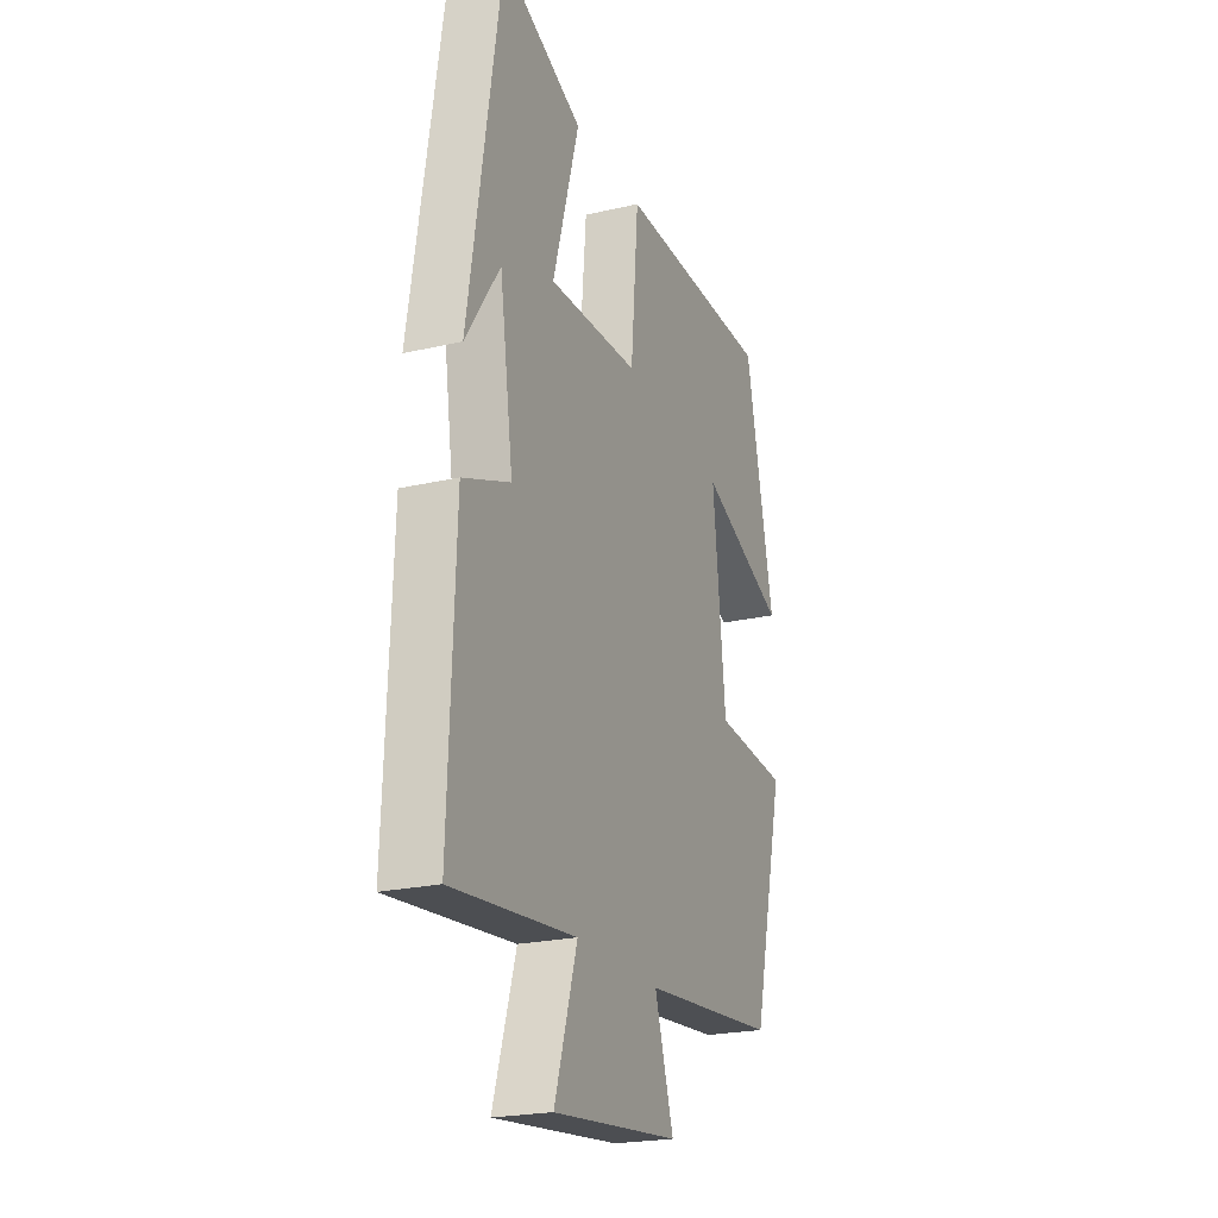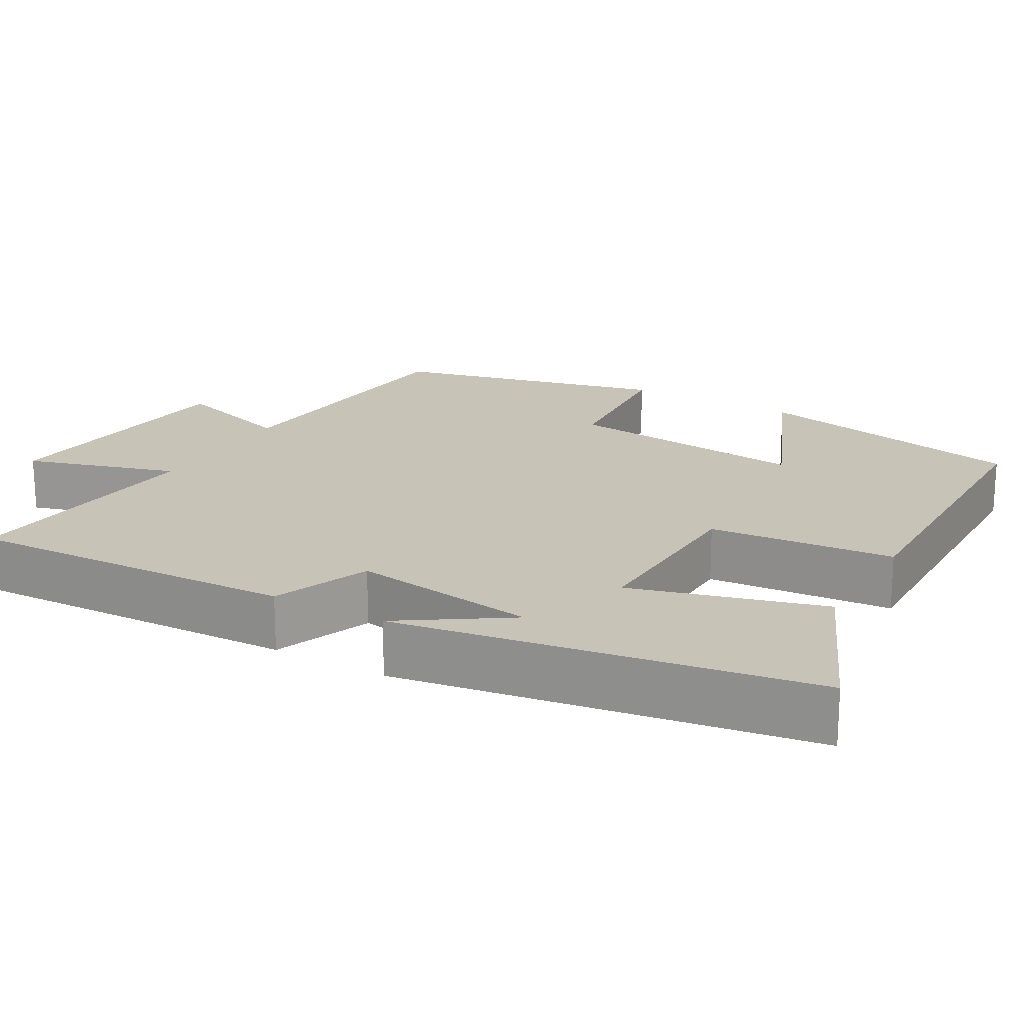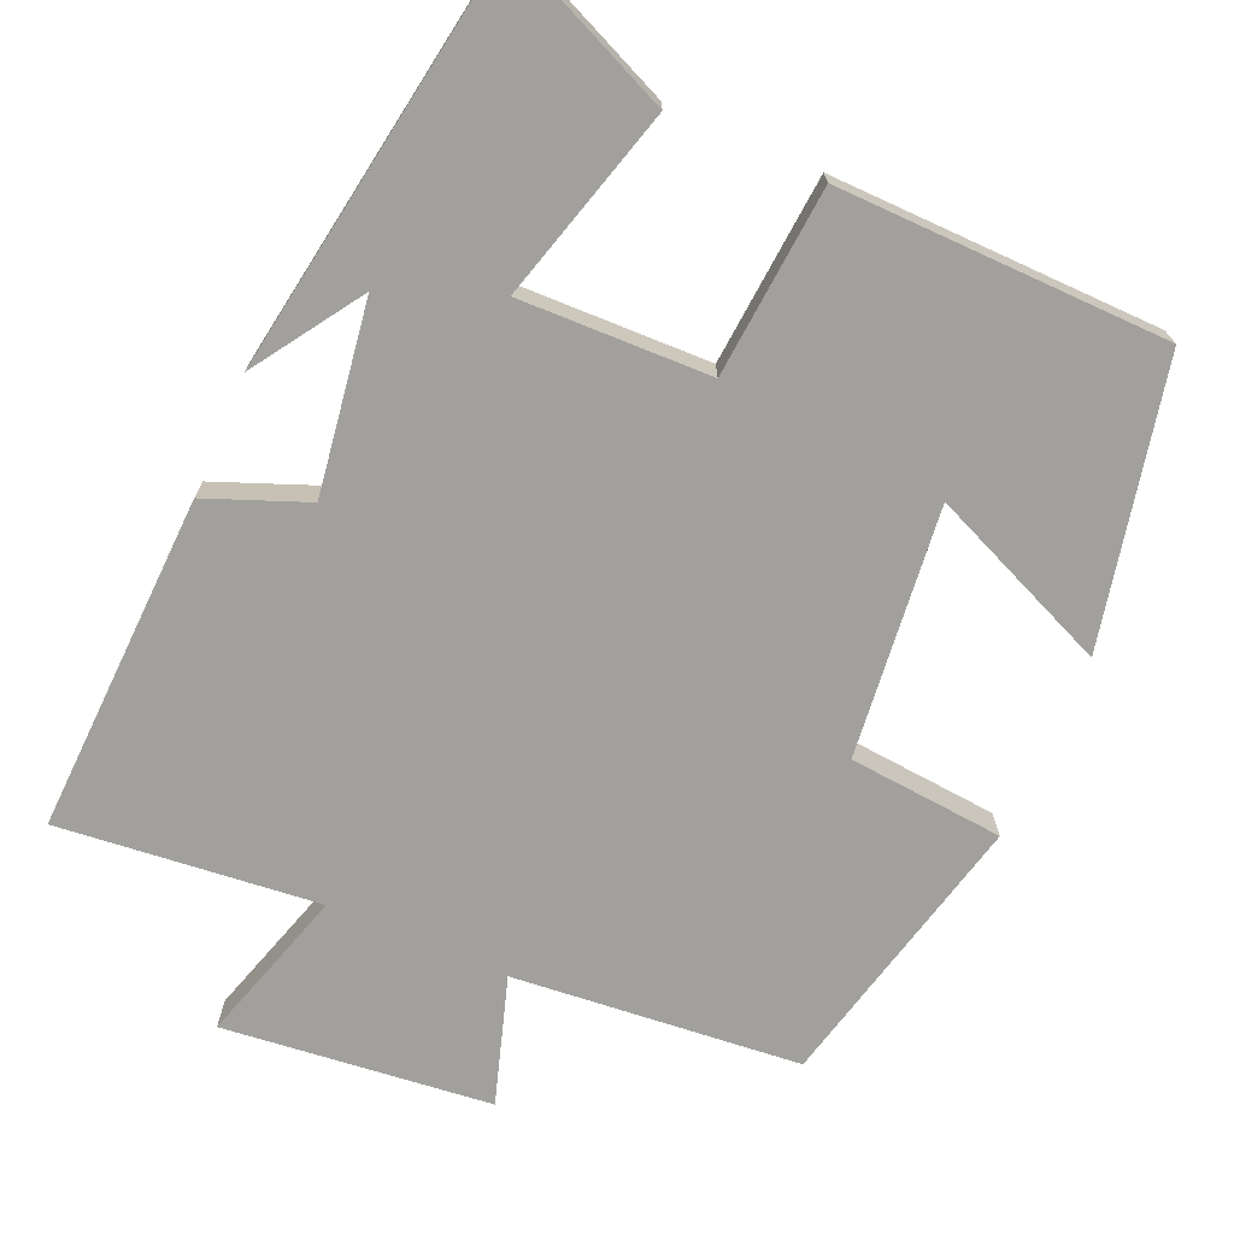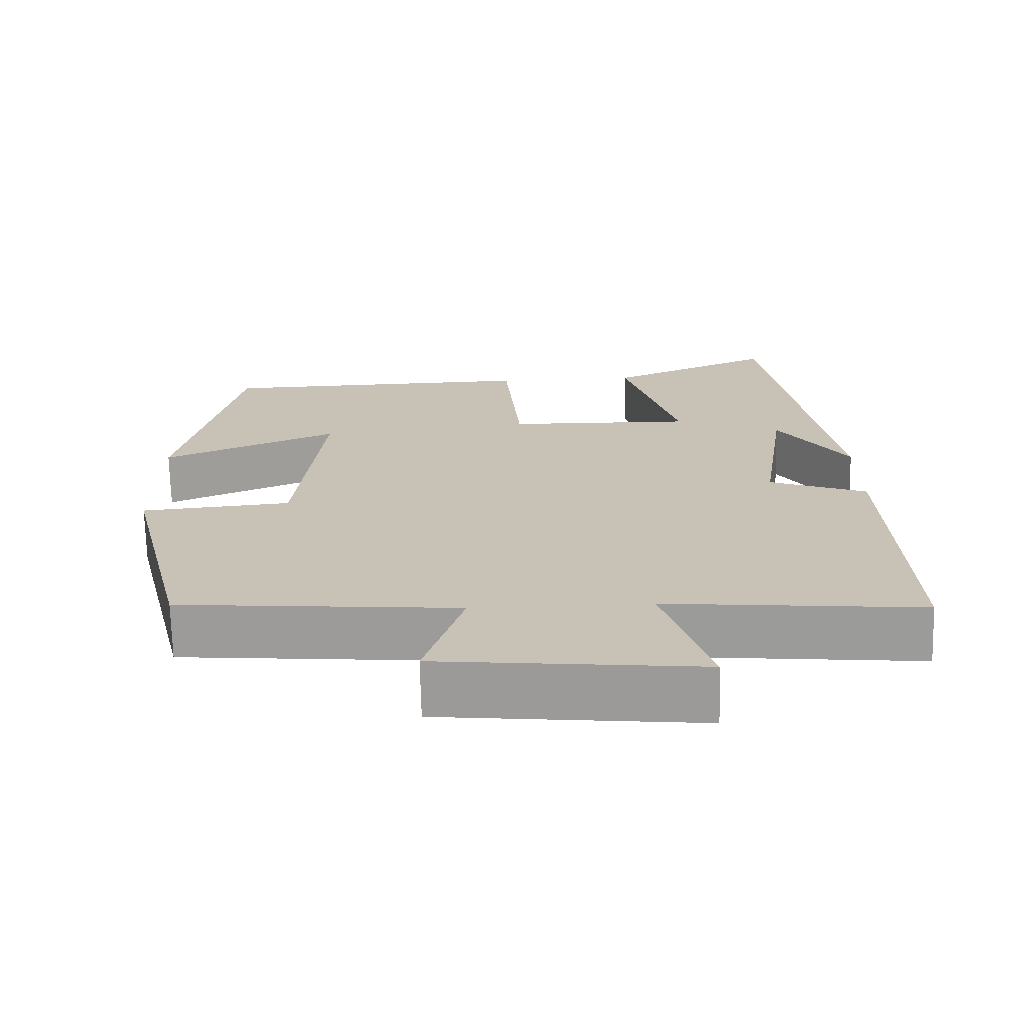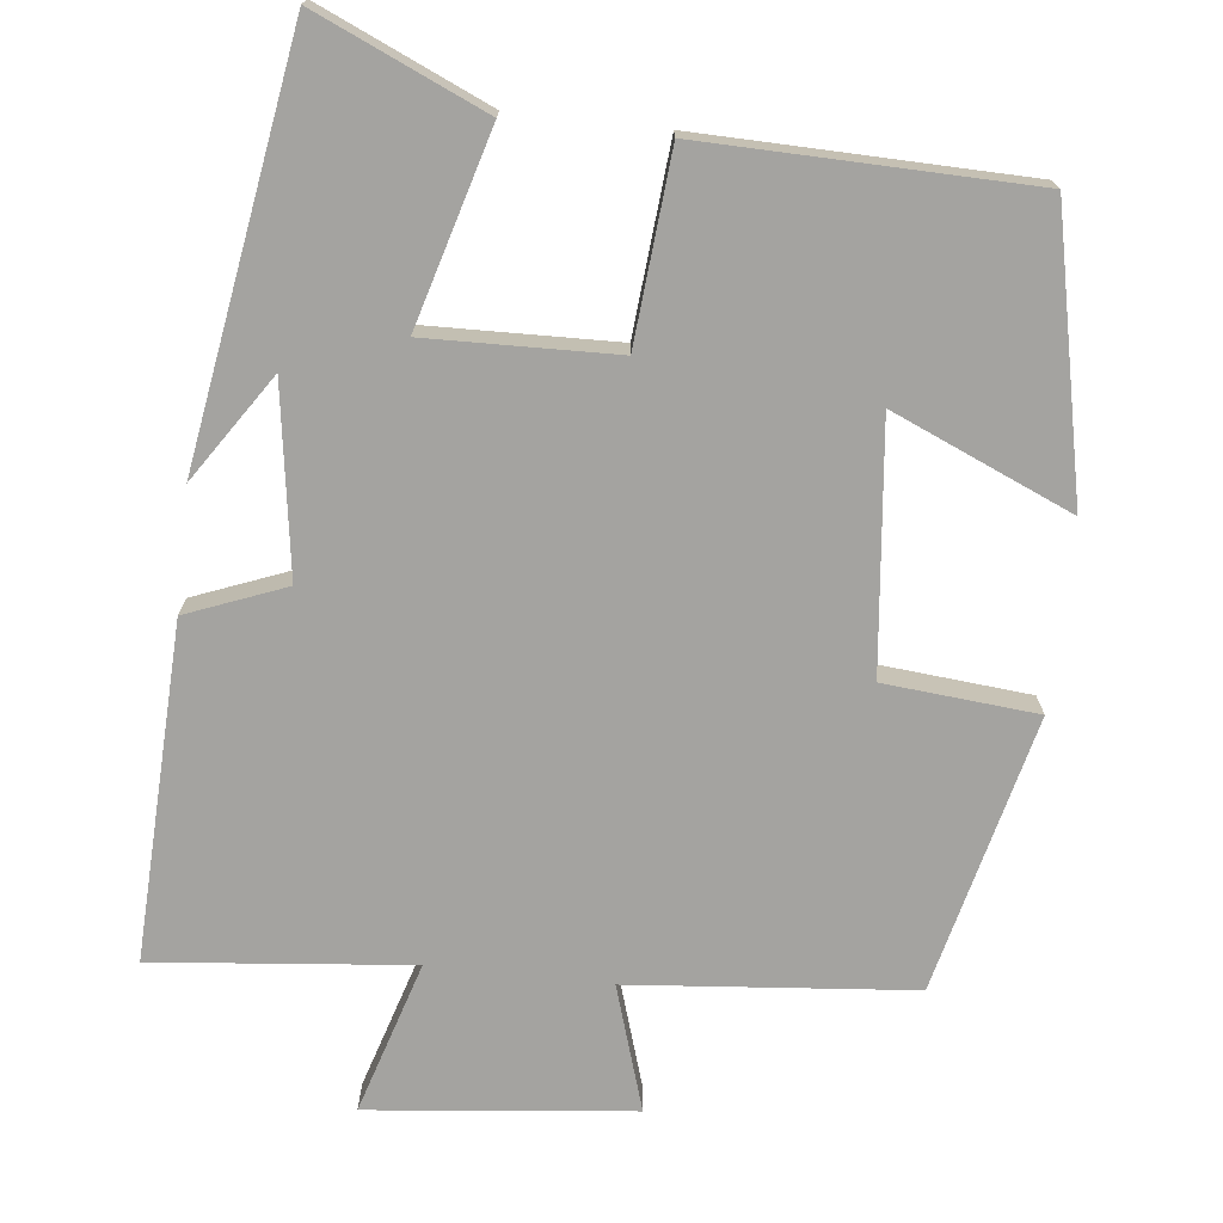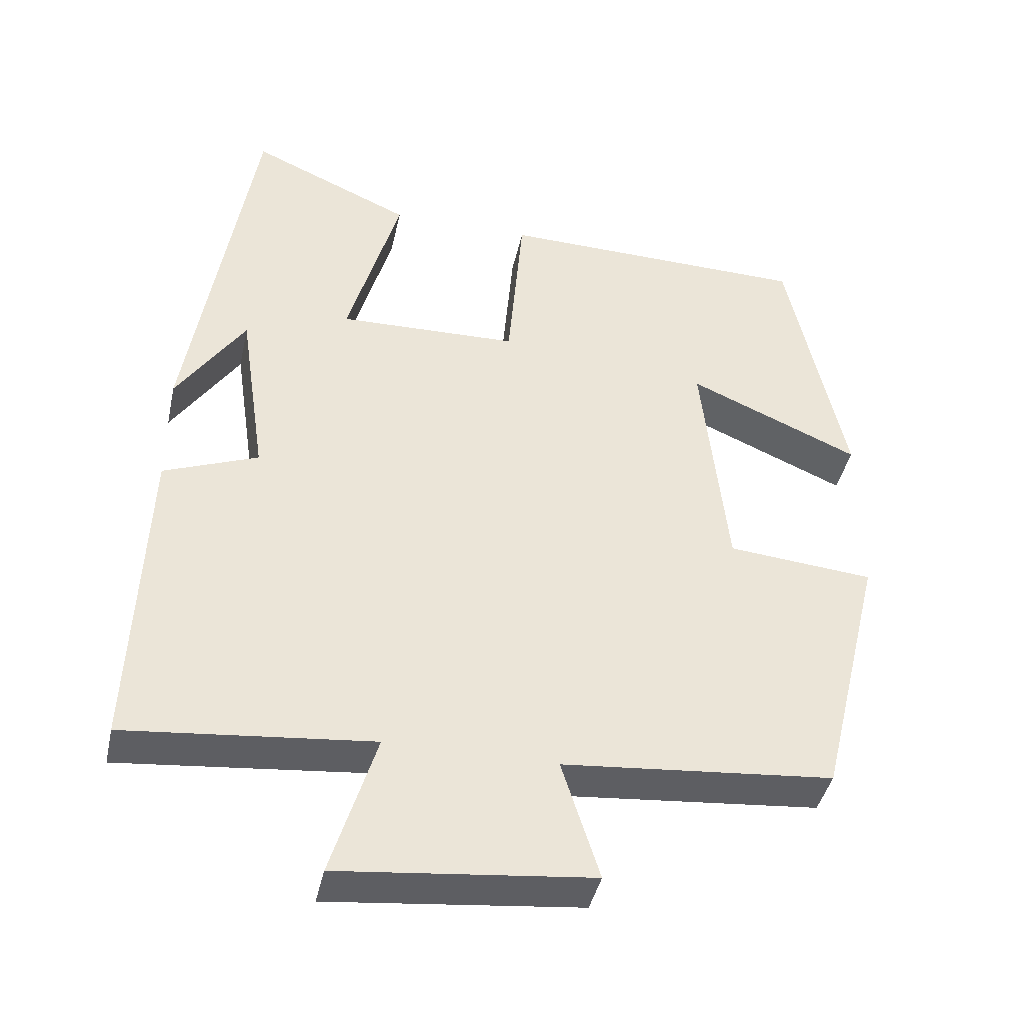
<metadata>
{"format":"obj","ext":"obj","renderer":"f3d","projection":"perspective","resolution":1024,"background":"white","views":[{"elev":-22.4,"azim":-68.0,"up":"+Z"},{"elev":19.6,"azim":-60.1,"up":"+Y"},{"elev":-71.7,"azim":-23.4,"up":"+Y"},{"elev":-70.7,"azim":-178.6,"up":"+Z"},{"elev":-72.9,"azim":-6.3,"up":"+Y"},{"elev":-41.7,"azim":-12.2,"up":"+Z"}]}
</metadata>
<code>
v -0.413 0.07 0.597
v -0.194 0.07 0.5
v -0.265 0.07 0.251
v -0.021 0.07 0.257
v 0 0.07 0.5
v 0.423 0.07 0.491
v 0.5 0.07 0.129
v 0.268 0.07 0.229
v 0.302 0.07 -0.091
v 0.5 0.07 -0.109
v 0.413 0.07 -0.467
v 0.046 0.07 -0.5
v 0.097 0.07 -0.662
v -0.245 0.07 -0.698
v -0.184 0.07 -0.5
v -0.517 0.07 -0.533
v -0.5 0.07 -0.099
v -0.372 0.07 -0.049
v -0.408 0.07 0.195
v -0.5 0.07 0.057
v -0.413 0 0.597
v -0.194 0 0.5
v -0.265 0 0.251
v -0.021 0 0.257
v 0 0 0.5
v 0.423 0 0.491
v 0.5 0 0.129
v 0.268 0 0.229
v 0.302 0 -0.091
v 0.5 0 -0.109
v 0.413 0 -0.467
v 0.046 0 -0.5
v 0.097 0 -0.662
v -0.245 0 -0.698
v -0.184 0 -0.5
v -0.517 0 -0.533
v -0.5 0 -0.099
v -0.372 0 -0.049
v -0.408 0 0.195
v -0.5 0 0.057
f 19 20 1
f 1 2 3
f 19 1 3
f 18 19 3
f 15 16 17 18
f 15 18 3 4
f 12 13 14 15
f 11 12 15
f 10 11 15
f 9 10 15
f 8 9 15 4
f 5 6 7 8
f 4 5 8
f 21 40 39
f 23 22 21
f 23 21 39
f 23 39 38
f 38 37 36 35
f 24 23 38 35
f 35 34 33 32
f 35 32 31
f 35 31 30
f 35 30 29
f 24 35 29 28
f 28 27 26 25
f 28 25 24
f 1 21 22 2
f 2 22 23 3
f 3 23 24 4
f 4 24 25 5
f 5 25 26 6
f 6 26 27 7
f 7 27 28 8
f 8 28 29 9
f 9 29 30 10
f 10 30 31 11
f 11 31 32 12
f 12 32 33 13
f 13 33 34 14
f 14 34 35 15
f 15 35 36 16
f 16 36 37 17
f 17 37 38 18
f 18 38 39 19
f 19 39 40 20
f 20 40 21 1

</code>
